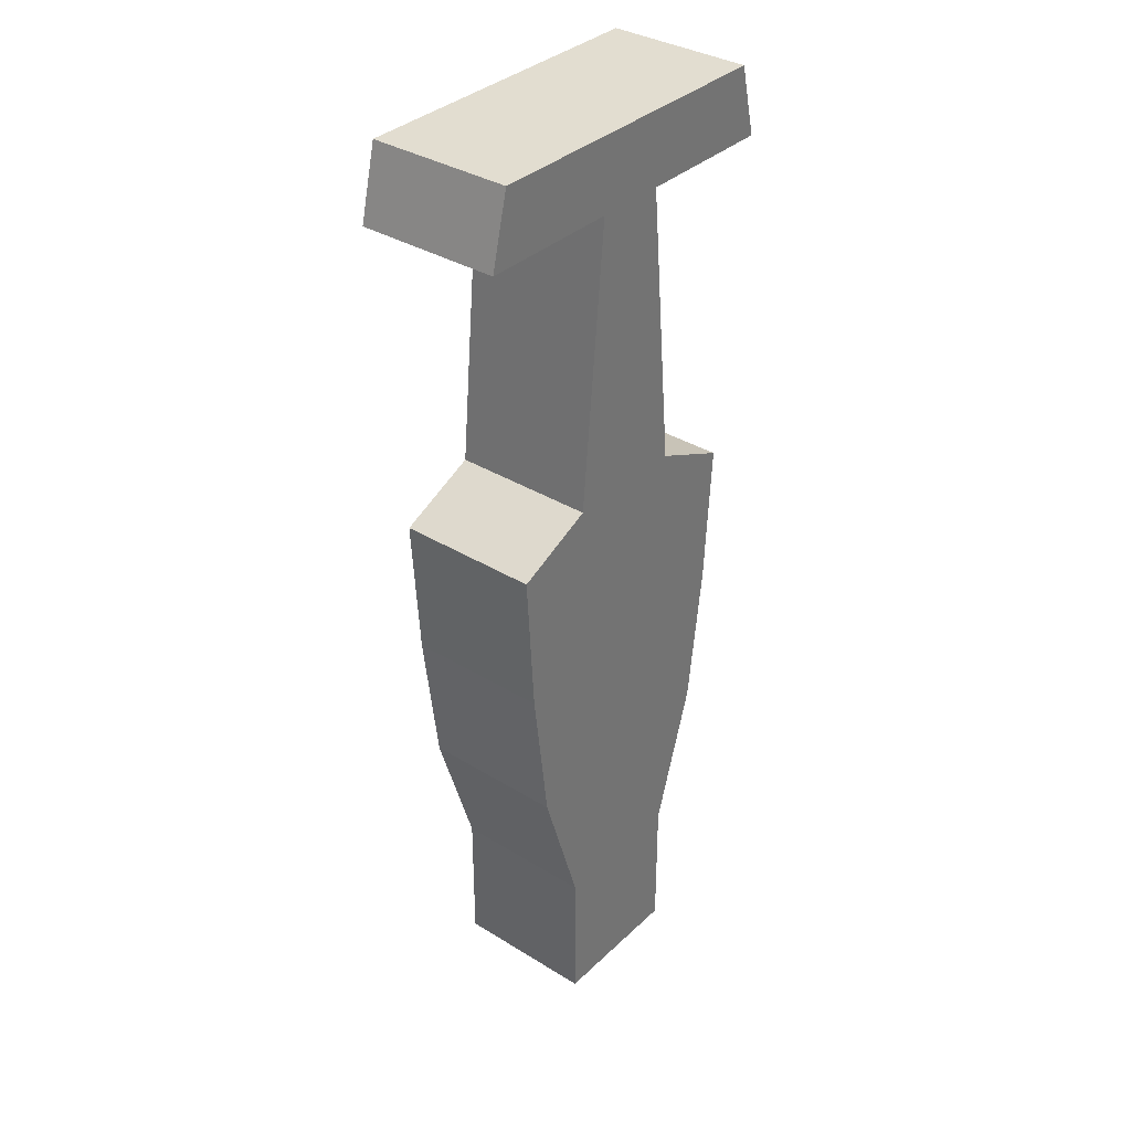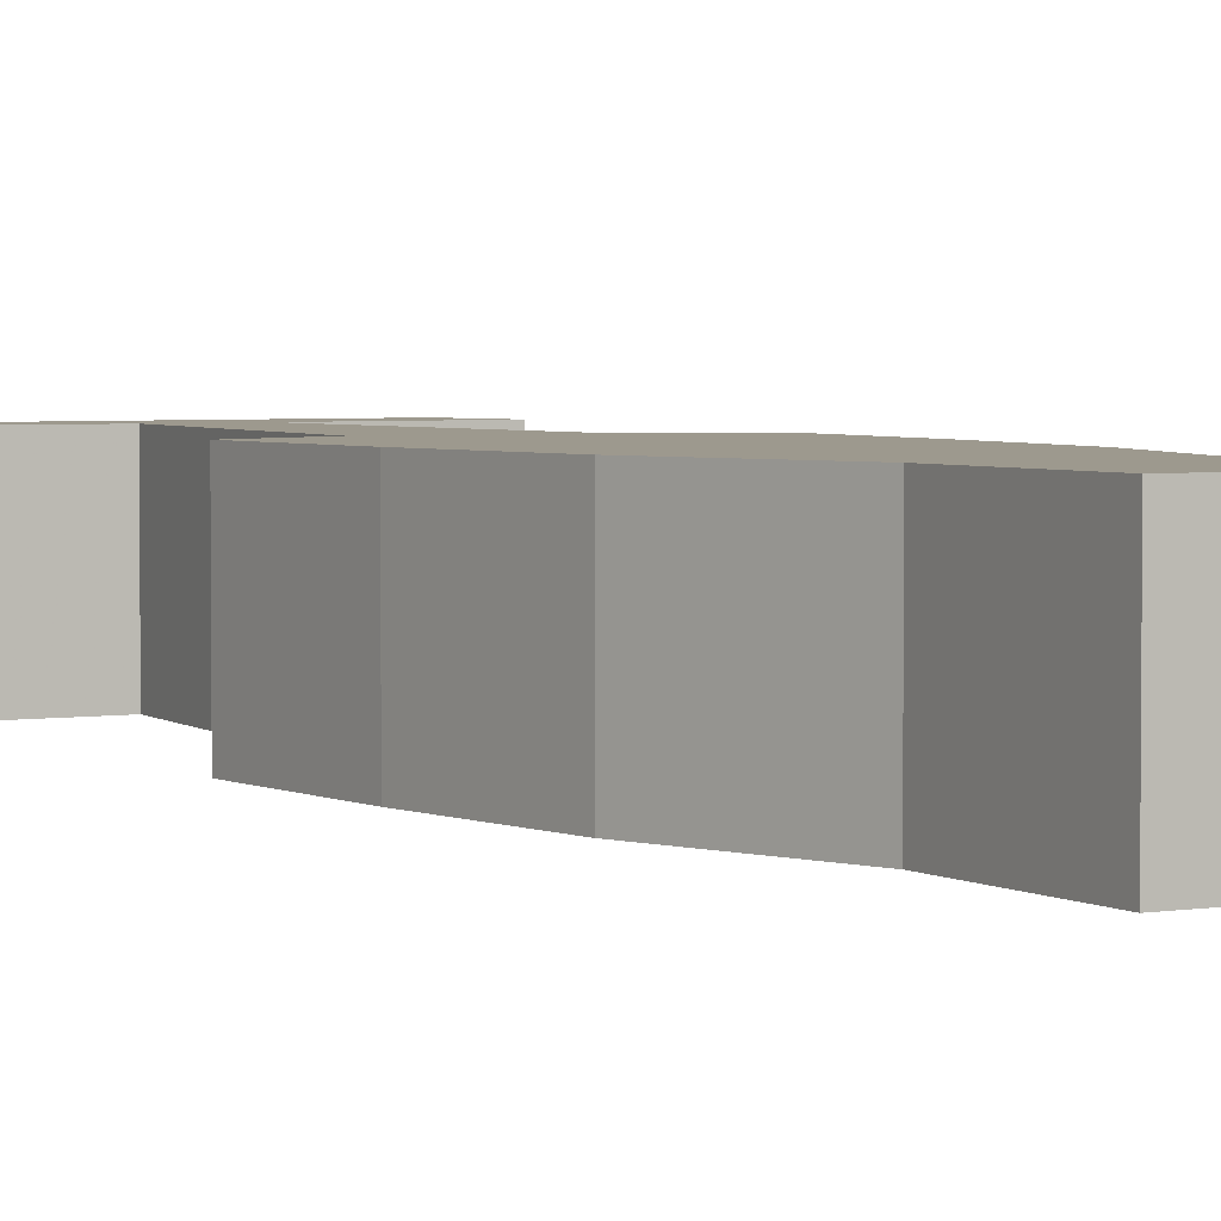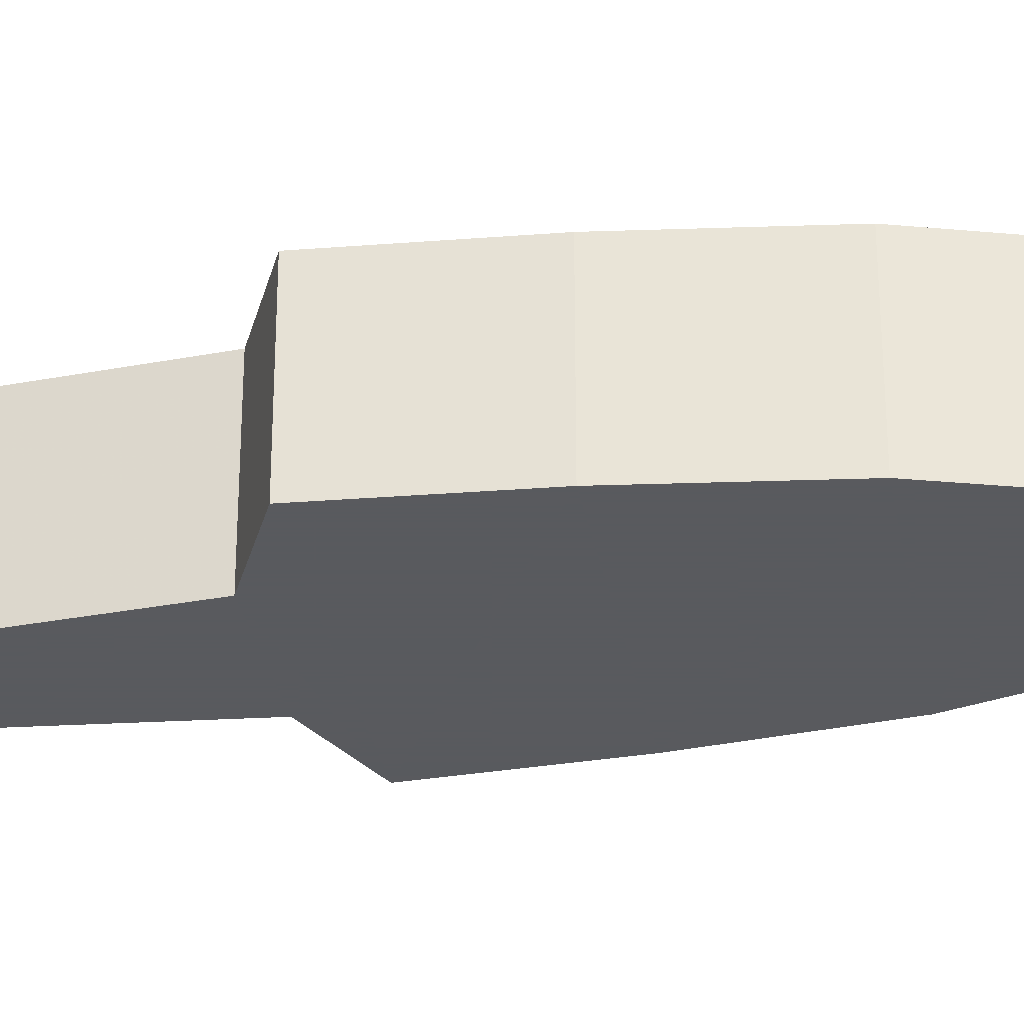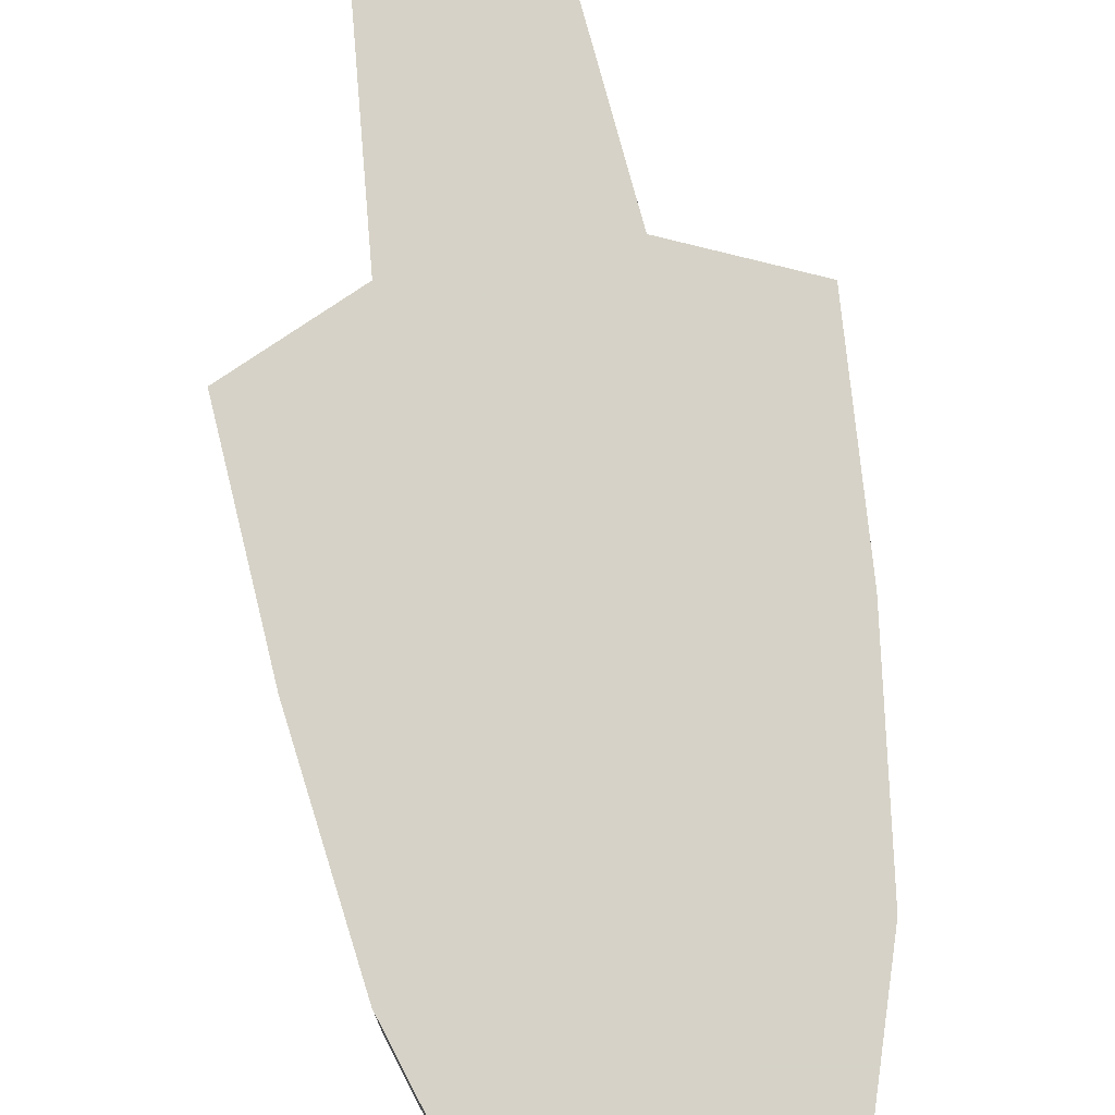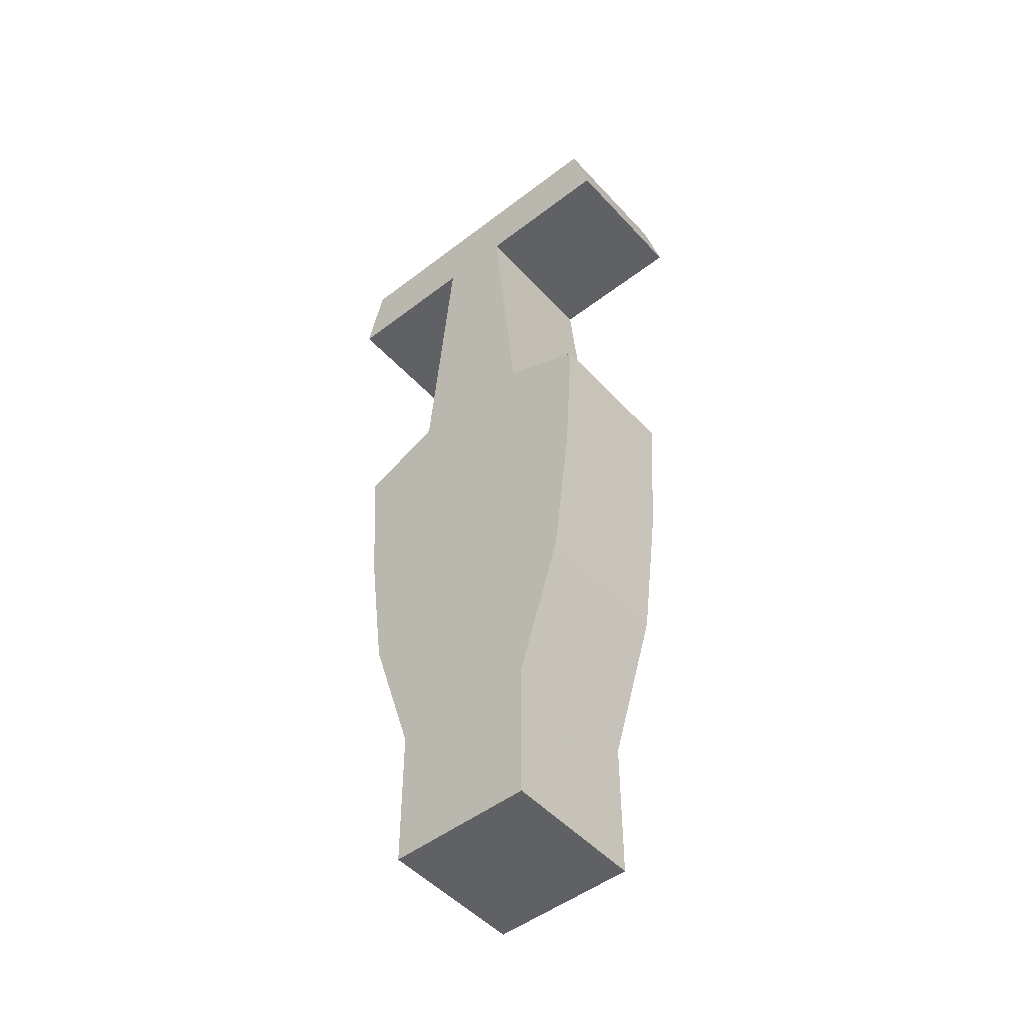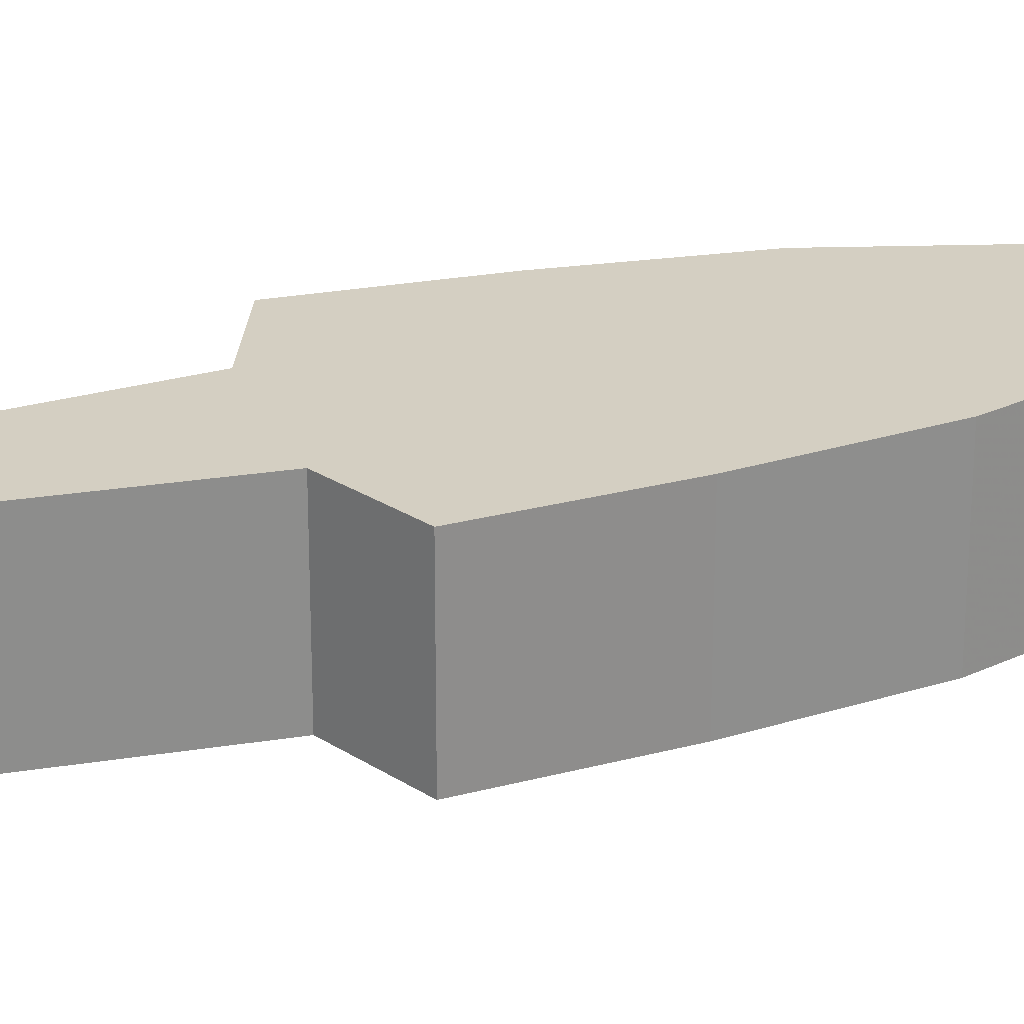
<metadata>
{"format":"obj","ext":"obj","renderer":"f3d","projection":"perspective","resolution":1024,"background":"white","views":[{"elev":35.3,"azim":-50.8,"up":"+Z"},{"elev":3.4,"azim":150.9,"up":"+Y"},{"elev":-31.2,"azim":99.9,"up":"+Y"},{"elev":78.6,"azim":170.1,"up":"+Y"},{"elev":-49.4,"azim":40.4,"up":"+Z"},{"elev":25.6,"azim":70.1,"up":"+Y"}]}
</metadata>
<code>
o f1_car_Cube.004
v -0.25 -0.5 3.25
v -0.25 0.5 3.25
v -0.5 -0.5 -3
v -0.5 0.5 -3
v 0.25 -0.5 3.25
v 0.25 0.5 3.25
v 0.5 -0.5 -3
v 0.5 0.5 -3
v -0.5 -0.5 -2
v -0.8125 -0.5 -1
v -0.9375 -0.5 0
v -1 -0.5 1
v -0.4375 -0.5 1.25
v -0.4375 0.5 1.25
v -1 0.5 1
v -0.9375 0.5 -0
v -0.8125 0.5 -1
v -0.5 0.5 -2
v 0.4375 -0.5 1.25
v 1 -0.5 1
v 0.9375 -0.5 -0
v 0.8125 -0.5 -1
v 0.5 -0.5 -2
v 0.5 0.5 -2
v 0.8125 0.5 -1
v 0.9375 0.5 0
v 1 0.5 1
v 0.4375 0.5 1.25
v -0.125 -0.5 3.75
v -0.125 0.5 3.75
v 0.125 -0.5 3.75
v 0.125 0.5 3.75
v 1.25 -0.5 3.25
v 1.25 0.5 3.25
v 1.125 -0.5 3.75
v 1.125 0.5 3.75
v -1.25 -0.5 3.25
v -1.25 0.5 3.25
v -1.125 -0.5 3.75
v -1.125 0.5 3.75
f 18 3 9
f 4 7 3
f 28 5 19
f 1 38 2
f 19 1 13
f 14 6 28
f 4 24 8
f 24 17 25
f 17 26 25
f 16 27 26
f 27 14 28
f 7 9 3
f 9 22 10
f 22 11 10
f 21 12 11
f 12 19 13
f 8 23 7
f 24 22 23
f 25 21 22
f 26 20 21
f 27 19 20
f 2 13 1
f 14 12 13
f 15 11 12
f 16 10 11
f 17 9 10
f 32 29 31
f 5 29 1
f 2 32 6
f 6 33 5
f 34 35 33
f 31 36 32
f 5 35 31
f 6 36 34
f 37 40 38
f 1 39 37
f 30 39 29
f 2 40 30
f 18 4 3
f 4 8 7
f 28 6 5
f 1 37 38
f 19 5 1
f 14 2 6
f 4 18 24
f 24 18 17
f 17 16 26
f 16 15 27
f 27 15 14
f 7 23 9
f 9 23 22
f 22 21 11
f 21 20 12
f 12 20 19
f 8 24 23
f 24 25 22
f 25 26 21
f 26 27 20
f 27 28 19
f 2 14 13
f 14 15 12
f 15 16 11
f 16 17 10
f 17 18 9
f 32 30 29
f 5 31 29
f 2 30 32
f 6 34 33
f 34 36 35
f 31 35 36
f 5 33 35
f 6 32 36
f 37 39 40
f 1 29 39
f 30 40 39
f 2 38 40

</code>
